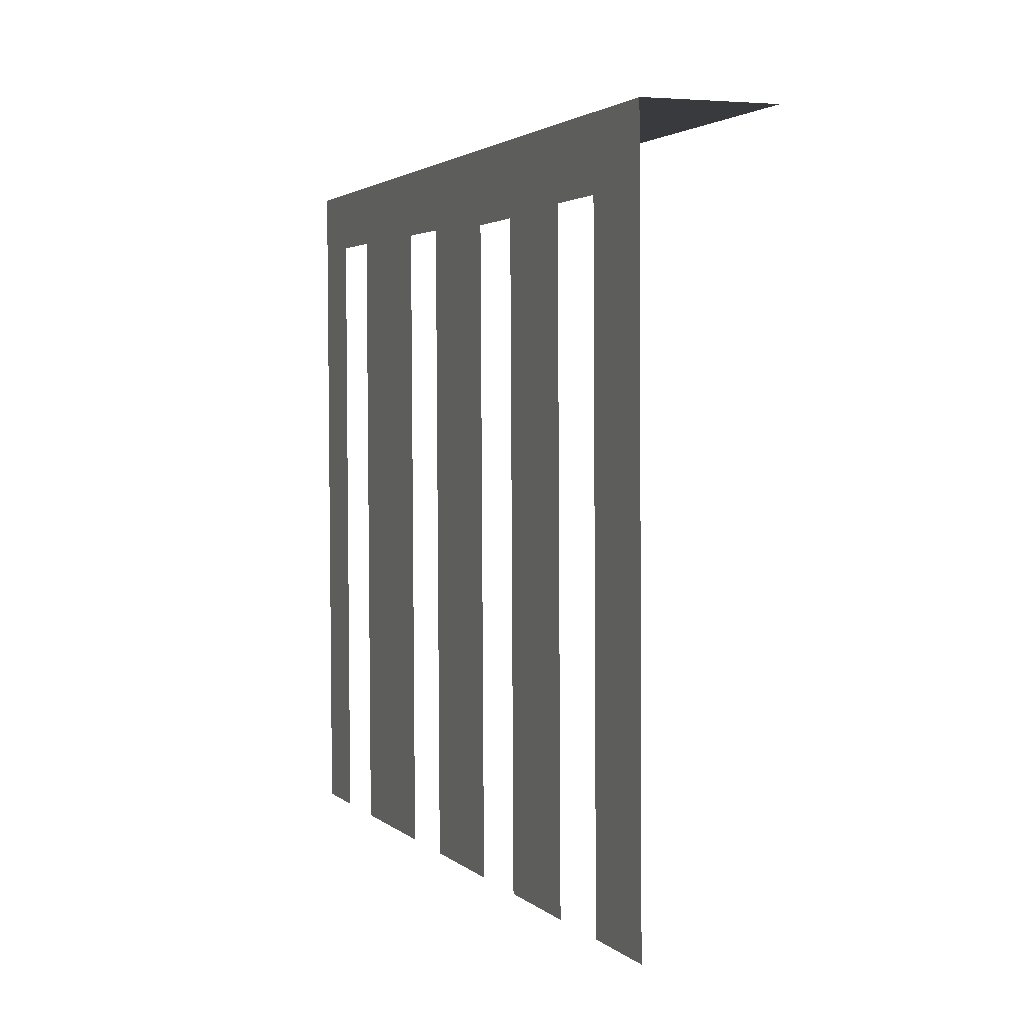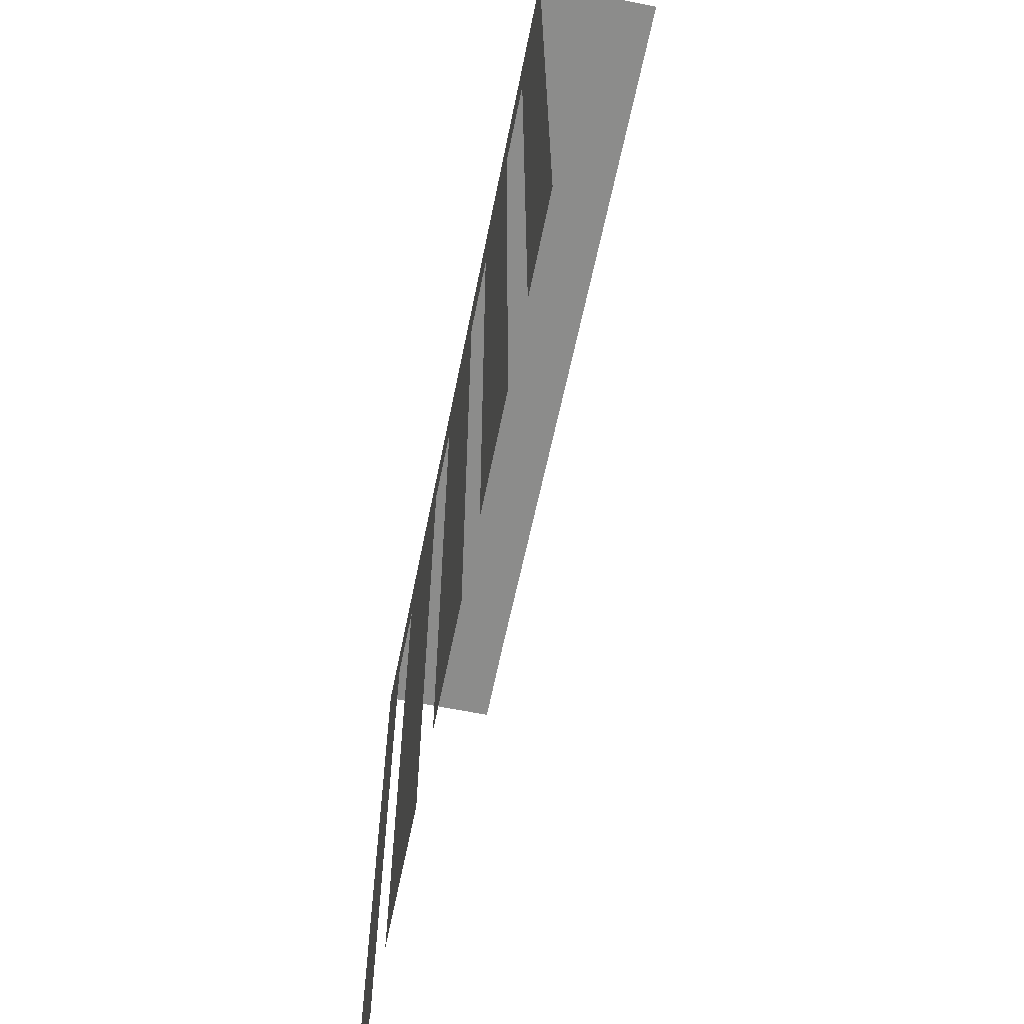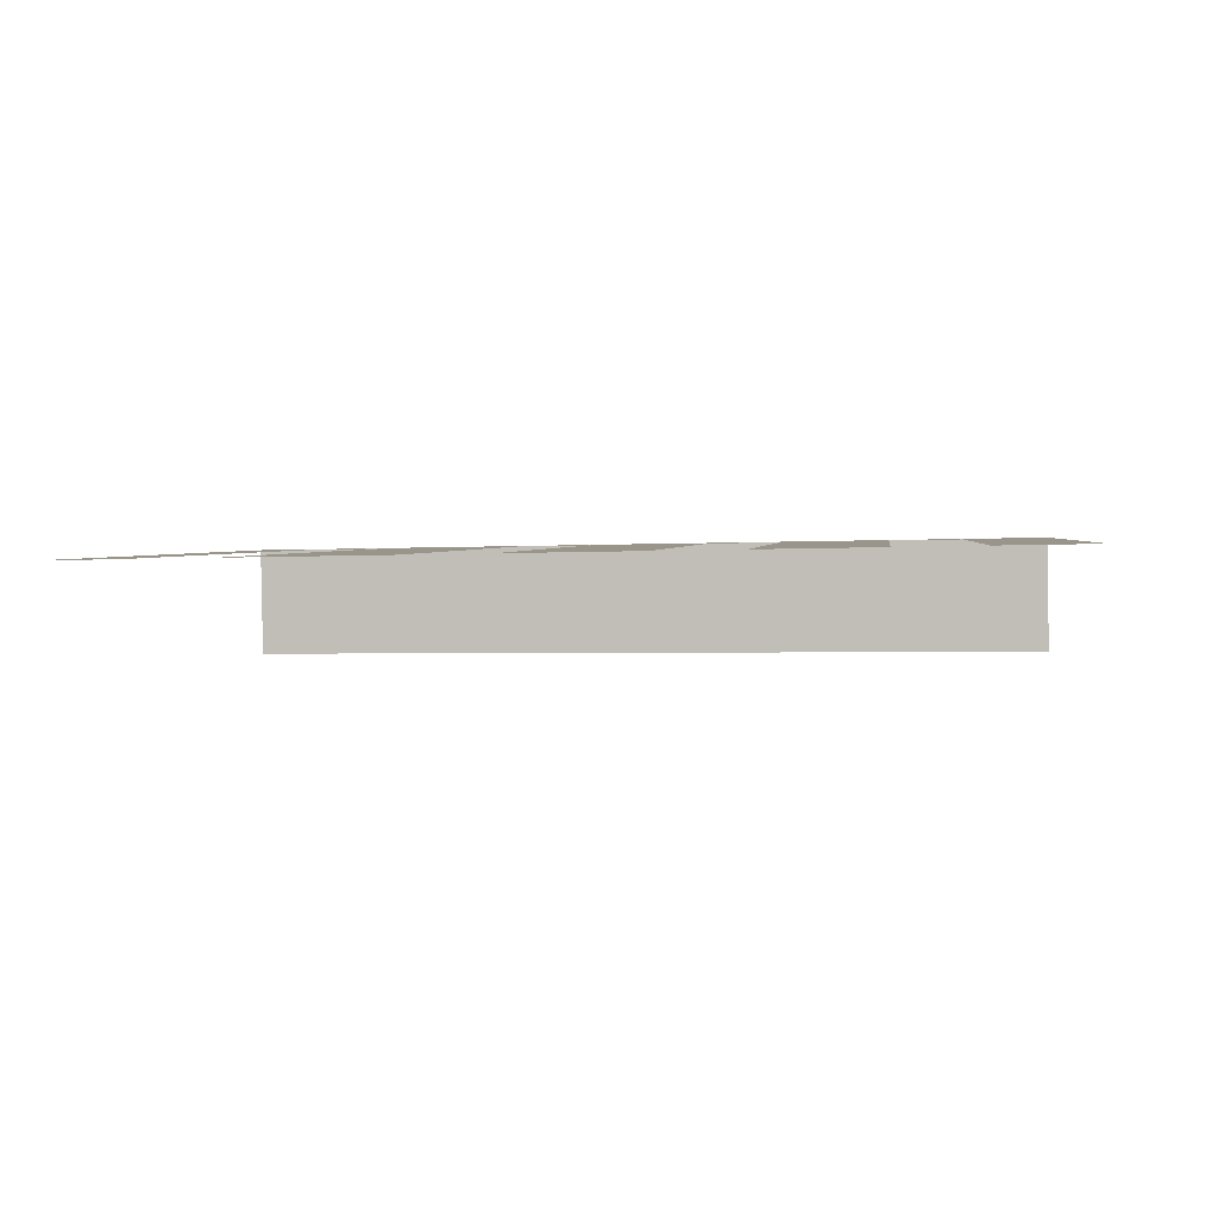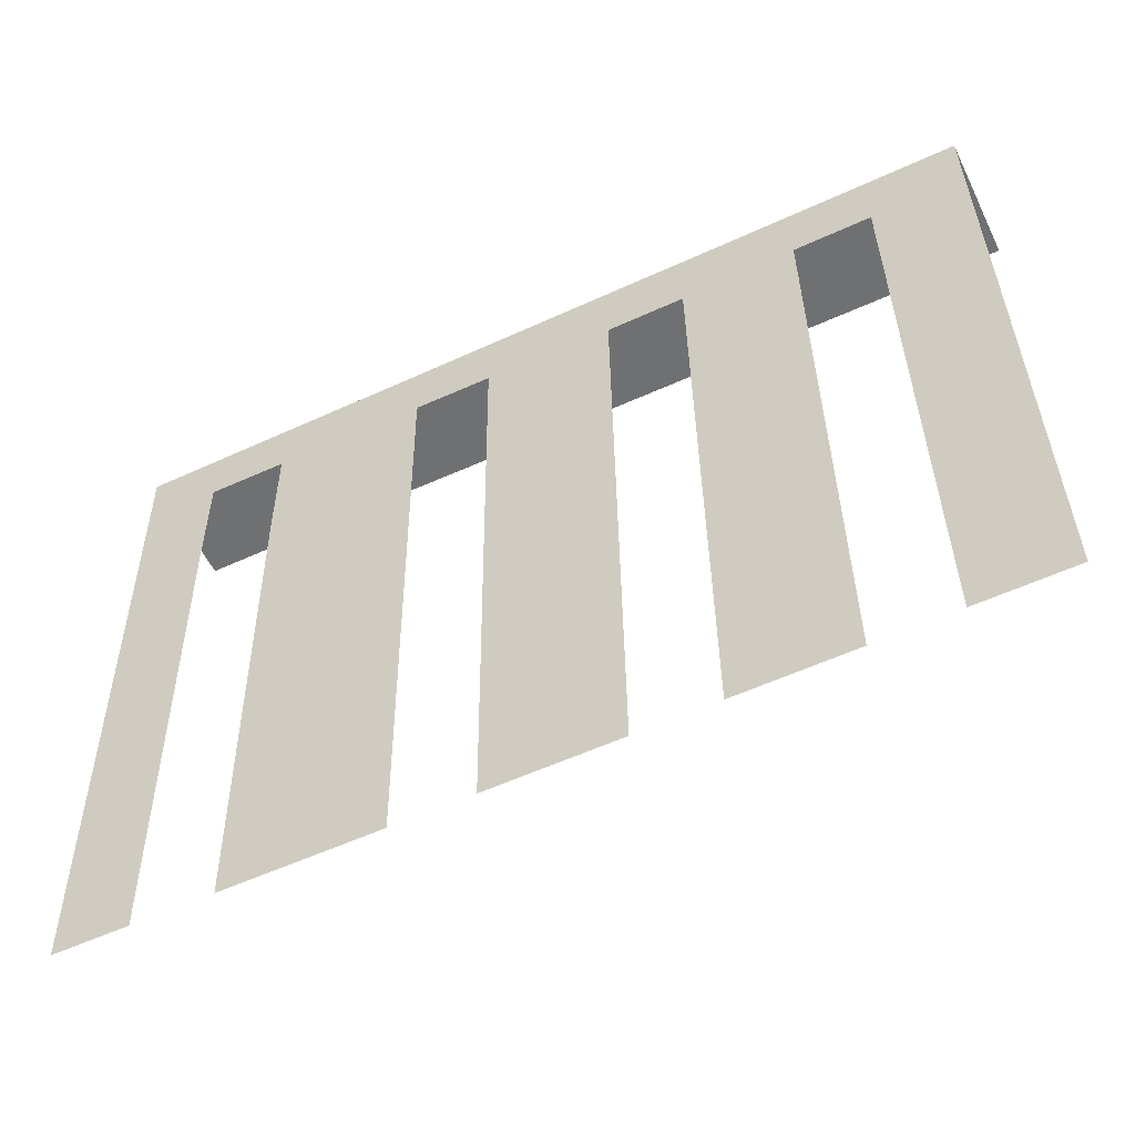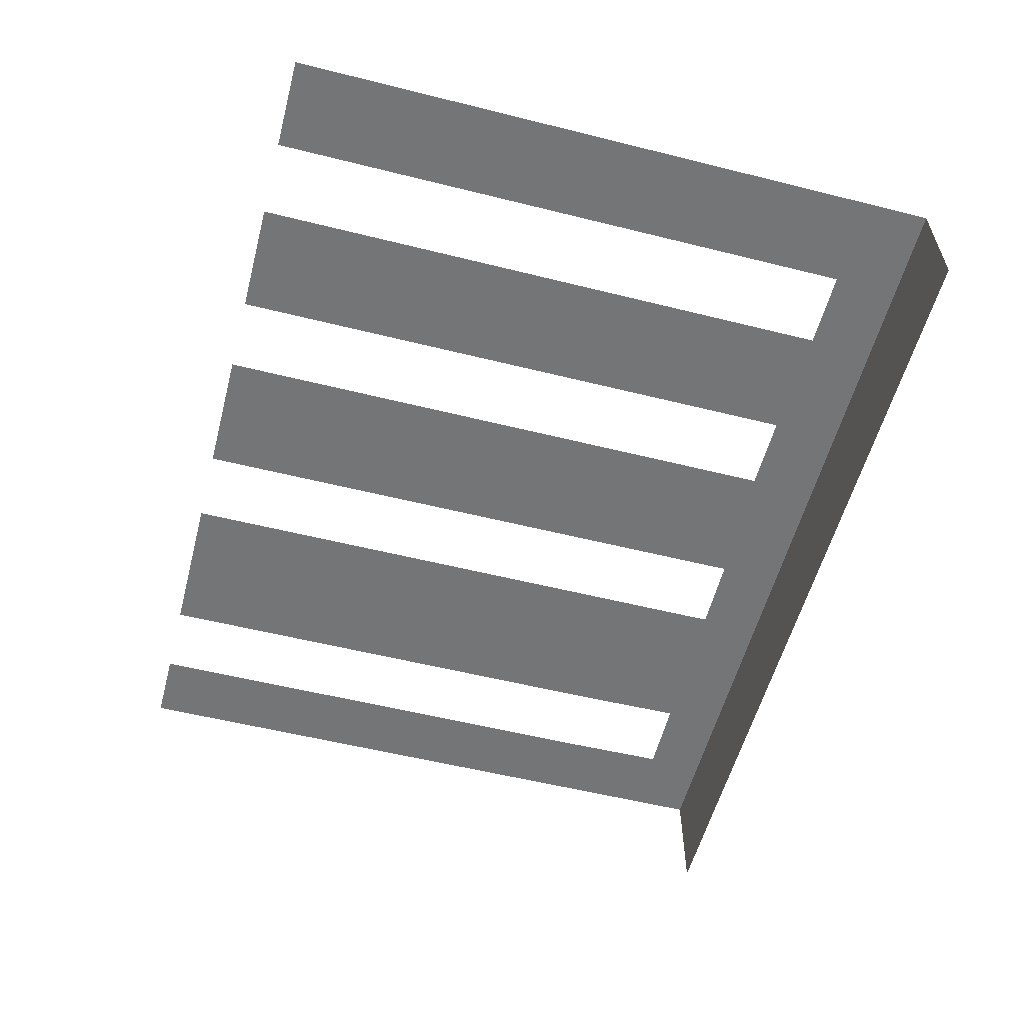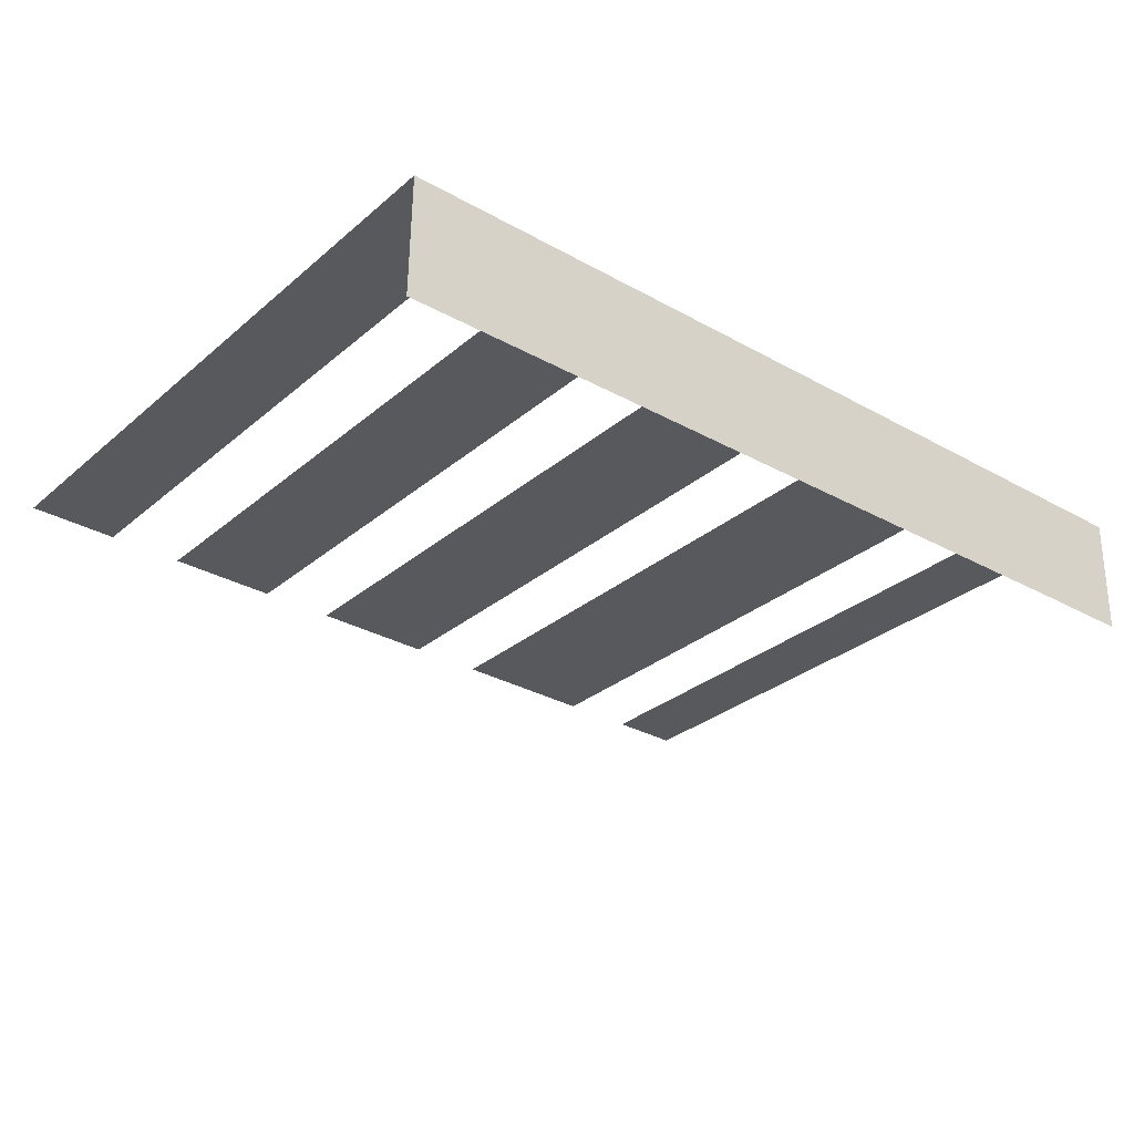
<metadata>
{"format":"obj","ext":"obj","renderer":"f3d","projection":"perspective","resolution":1024,"background":"white","views":[{"elev":3.1,"azim":-111.9,"up":"+Z"},{"elev":-63.3,"azim":-102.5,"up":"+Z"},{"elev":2.2,"azim":-172.4,"up":"+Y"},{"elev":-54.6,"azim":-155.3,"up":"+Z"},{"elev":-55.4,"azim":-104.0,"up":"+Y"},{"elev":-29.2,"azim":-38.1,"up":"+Y"}]}
</metadata>
<code>
o #ID98
v -0.1352 0.001803 1.002
v -0.1052 0.001283 0.9799
v -0.1381 0.001803 0.7781
v 0.1508 -0.003109 0.9986
v -0.1078 0.001283 0.7777
v 0.1262 -0.002694 0.9794
v 0.1479 -0.003109 0.7744
v -0.07962 0.000844 0.9795
v 0.1262 -0.002699 0.9433
v 0.124 -0.002699 0.7747
v 0.1006 -0.002259 0.9437
v 0.05072 -0.001397 0.9791
v 0.1006 -0.002256 0.9794
v 0.05072 -0.001397 0.9707
v 0.04819 -0.001397 0.7756
v 0.0984 -0.002259 0.775
v 0.02514 -0.000957 0.9791
v -0.01674 -0.000234 0.9778
v -0.04232 0.000206 0.9781
v 0.02514 -0.000957 0.971
v -0.01936 -0.000235 0.7765
v 0.0226 -0.000957 0.776
v -0.08225 0.000844 0.7773
v -0.04494 0.000204 0.7769
v -0.1352 0.001803 1.002
v 0.1502 -0.04165 0.9986
v 0.1508 -0.003109 0.9986
v 0.1192 -0.04112 0.999
v -0.005526 -0.03999 1.001
v -0.1359 -0.0386 1.002
f 1 2 3
f 2 1 4
f 3 2 5
f 4 6 2
f 6 4 7
f 2 6 8
f 6 7 9
f 9 7 10
f 11 12 13
f 12 11 14
f 14 11 15
f 15 11 16
f 17 18 19
f 18 17 20
f 18 20 21
f 21 20 22
f 8 19 23
f 19 8 17
f 17 8 13
f 13 8 6
f 17 13 12
f 23 19 24
f 25 26 27
f 26 25 28
f 28 25 29
f 29 25 30

</code>
